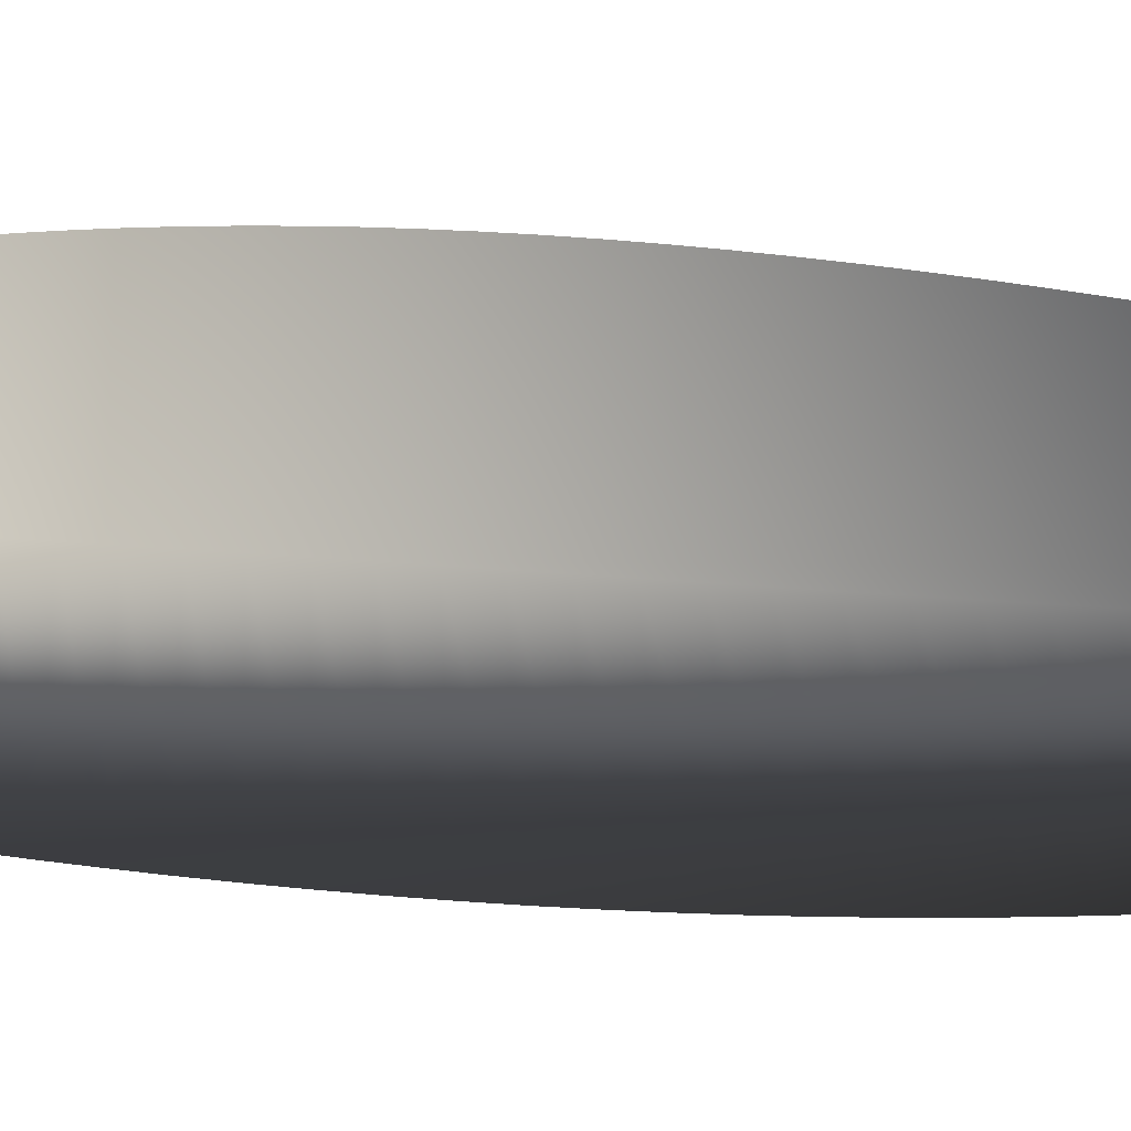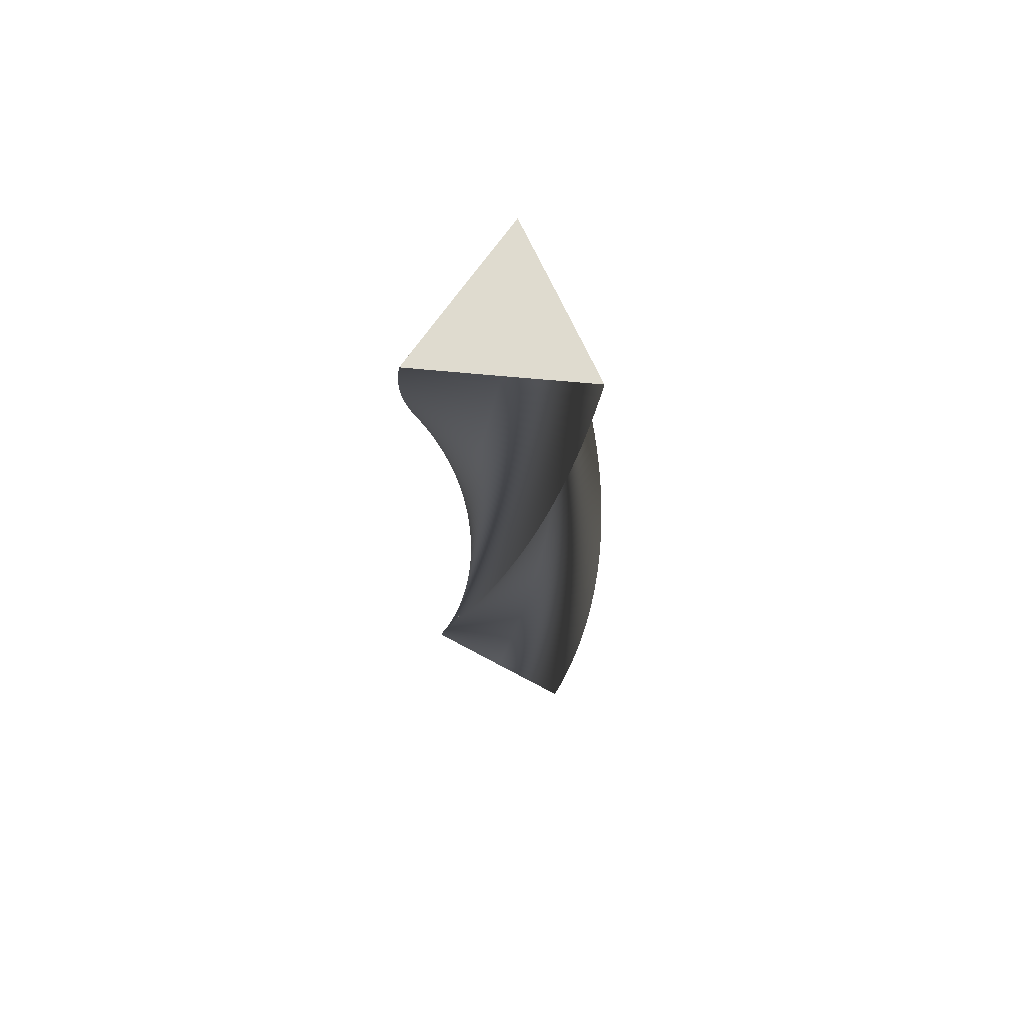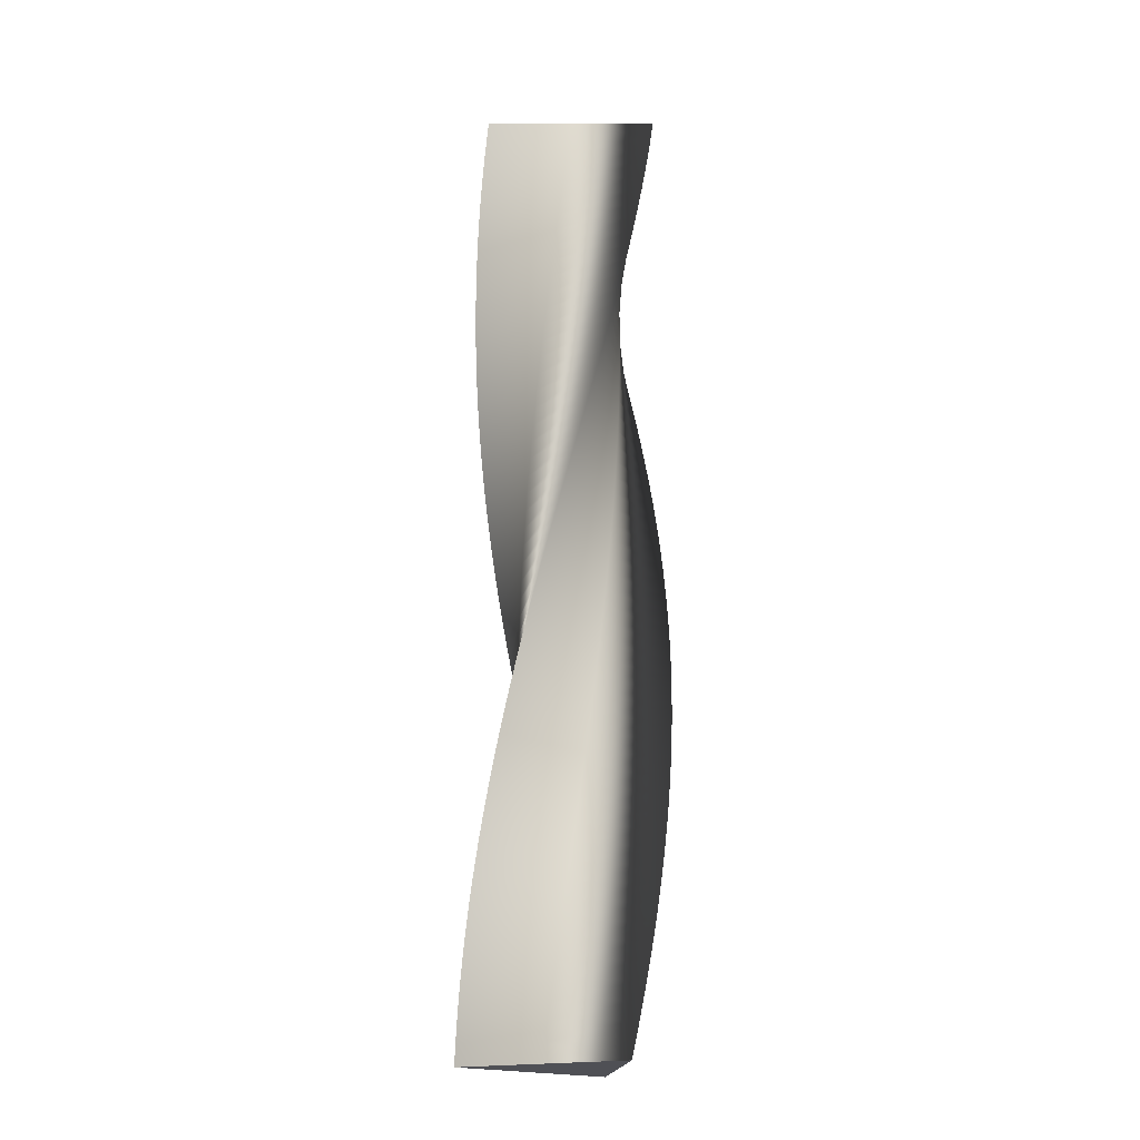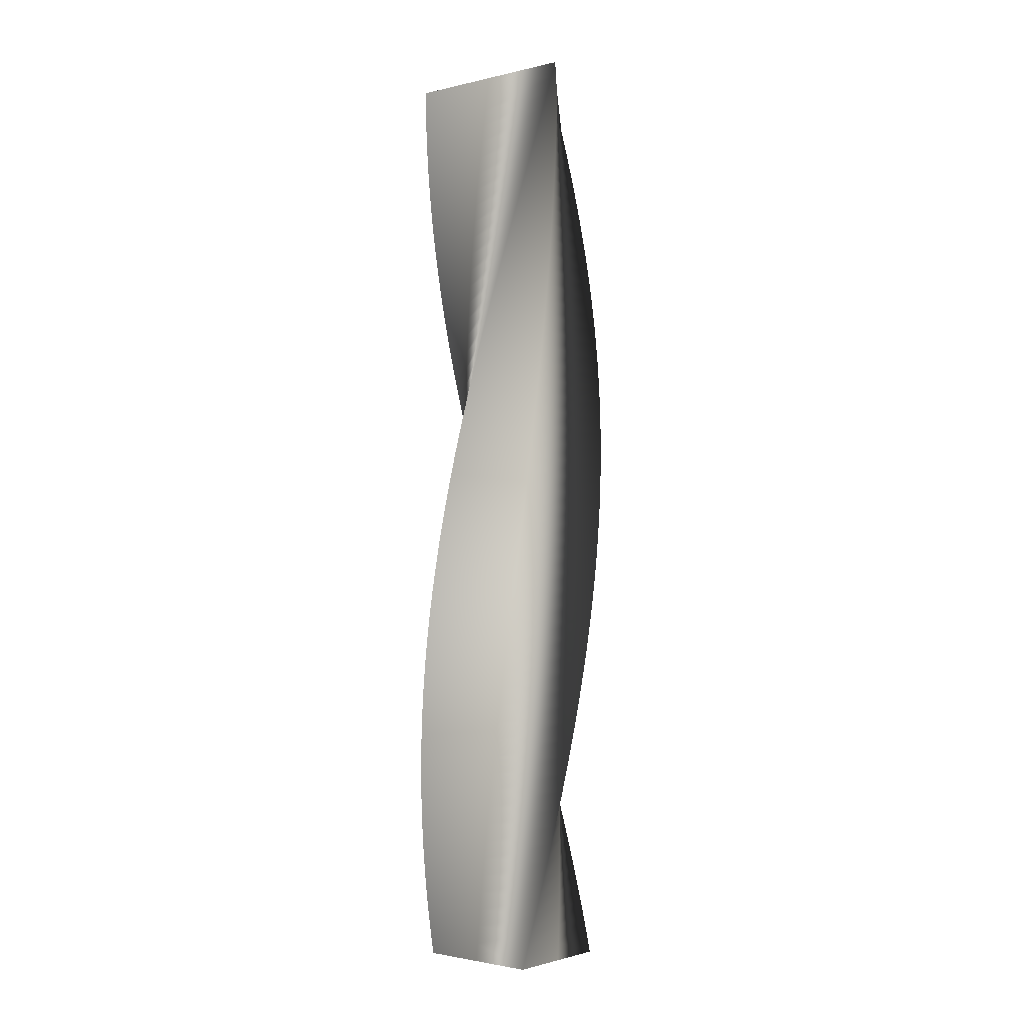
<metadata>
{"format":"obj","ext":"obj","renderer":"f3d","projection":"perspective","resolution":1024,"background":"white","views":[{"elev":-10.5,"azim":109.5,"up":"+Z"},{"elev":70.4,"azim":178.4,"up":"+Y"},{"elev":-19.3,"azim":-66.7,"up":"+Y"},{"elev":-7.4,"azim":85.8,"up":"+Y"}]}
</metadata>
<code>
v 98.73 0 -0.1559
v 24.59 0 -42.96
v -49.5 0 -85.42
v -49.5 0 0.1885
v -49.23 0 85.58
v 24.91 0 42.77
v 98.73 0 -0.1559
v 98.62 18 -4.562
v 22.54 18 -43.83
v -53.46 18 -82.75
v -49.43 18 2.765
v -45.14 18 88.05
v 26.91 18 41.8
v 98.62 18 -4.562
v 98.3 36 -8.958
v 20.46 36 -44.6
v -57.3 36 -79.9
v -49.24 36 5.335
v -40.93 36 90.32
v 28.85 36 40.73
v 98.3 36 -8.958
v 97.81 53 -13.09
v 18.46 53 -45.23
v -60.79 53 -77.04
v -48.95 53 7.752
v -36.87 53 92.29
v 30.64 53 39.64
v 97.81 53 -13.09
v 97.11 70.67 -17.36
v 16.35 70.67 -45.8
v -64.28 70.67 -73.91
v -48.53 70.67 10.25
v -32.56 70.67 94.13
v 32.45 70.67 38.42
v 97.11 70.67 -17.36
v 96.21 88.33 -21.59
v 14.23 88.33 -46.26
v -67.62 88.33 -70.61
v -48 88.33 12.72
v -28.16 88.33 95.78
v 34.19 88.33 37.12
v 96.21 88.33 -21.59
v 95.11 106 -25.77
v 12.08 106 -46.63
v -70.81 106 -67.17
v -47.35 106 15.17
v -23.7 106 97.22
v 35.88 106 35.74
v 95.11 106 -25.77
v 93.82 123.7 -29.9
v 9.914 123.7 -46.9
v -73.83 123.7 -63.59
v -46.6 123.7 17.58
v -19.17 123.7 98.45
v 37.5 123.7 34.28
v 93.82 123.7 -29.9
v 92.35 141.3 -33.97
v 7.741 141.3 -47.07
v -76.69 141.3 -59.86
v -45.73 141.3 19.95
v -14.6 141.3 99.47
v 39.05 141.3 32.75
v 92.35 141.3 -33.97
v 90.68 159 -37.96
v 5.563 159 -47.13
v -79.37 159 -56.01
v -44.75 159 22.29
v -9.975 159 100.3
v 40.53 159 31.15
v 90.68 159 -37.96
v 88.84 176.7 -41.87
v 3.383 176.7 -47.1
v -81.87 176.7 -52.05
v -43.67 176.7 24.57
v -5.322 176.7 100.9
v 41.93 176.7 29.48
v 88.84 176.7 -41.87
v 86.81 194.3 -45.7
v 1.208 194.3 -46.97
v -84.18 194.3 -47.96
v -42.48 194.3 26.81
v -0.6466 194.3 101.3
v 43.26 194.3 27.75
v 86.81 194.3 -45.7
v 84.61 212 -49.42
v -0.9589 212 -46.73
v -86.3 212 -43.78
v -41.19 212 28.98
v 4.041 212 101.4
v 44.5 212 25.96
v 84.61 212 -49.42
v 82.24 229.7 -53.04
v -3.113 229.7 -46.4
v -88.23 229.7 -39.5
v -39.8 229.7 31.09
v 8.732 229.7 101.4
v 45.66 229.7 24.12
v 82.24 229.7 -53.04
v 79.71 247.3 -56.55
v -5.249 247.3 -45.96
v -89.95 247.3 -35.14
v -38.31 247.3 33.14
v 13.41 247.3 101.1
v 46.73 247.3 22.22
v 79.71 247.3 -56.55
v 77.01 265 -59.93
v -7.362 265 -45.43
v -91.48 265 -30.71
v -36.73 265 35.12
v 18.08 265 100.6
v 47.71 265 20.28
v 77.01 265 -59.93
v 74.17 282.7 -63.19
v -9.449 282.7 -44.8
v -92.79 282.7 -26.2
v -35.06 282.7 37.02
v 22.72 282.7 99.9
v 48.6 282.7 18.29
v 74.17 282.7 -63.19
v 71.17 300.3 -66.31
v -11.5 300.3 -44.08
v -93.9 300.3 -21.64
v -33.31 300.3 38.84
v 27.32 300.3 98.98
v 49.4 300.3 16.26
v 71.17 300.3 -66.31
v 68.04 318 -69.29
v -13.52 318 -43.26
v -94.79 318 -17.04
v -31.47 318 40.58
v 31.87 318 97.85
v 50.11 318 14.2
v 68.04 318 -69.29
v 64.77 335.7 -72.12
v -15.5 335.7 -42.35
v -95.47 335.7 -12.4
v -29.55 335.7 42.23
v 36.37 335.7 96.51
v 50.72 335.7 12.11
v 64.77 335.7 -72.12
v 61.37 353.3 -74.8
v -17.44 353.3 -41.34
v -95.94 353.3 -7.731
v -27.56 353.3 43.79
v 40.8 353.3 94.97
v 51.23 353.3 9.992
v 61.37 353.3 -74.8
v 57.85 371 -77.31
v -19.33 371 -40.25
v -96.19 371 -3.047
v -25.5 371 45.26
v 45.15 371 93.22
v 51.64 371 7.853
v 57.85 371 -77.31
v 54.22 388.7 -79.67
v -21.16 388.7 -39.08
v -96.22 388.7 1.644
v -23.38 388.7 46.63
v 49.42 388.7 91.27
v 51.96 388.7 5.697
v 54.22 388.7 -79.67
v 50.48 406.3 -81.85
v -22.94 406.3 -37.82
v -96.03 406.3 6.331
v -21.19 406.3 47.9
v 53.59 406.3 89.13
v 52.17 406.3 3.529
v 50.48 406.3 -81.85
v 46.65 424 -83.85
v -24.66 424 -36.48
v -95.63 424 11
v -18.95 424 49.07
v 57.66 424 86.8
v 52.28 424 1.354
v 46.65 424 -83.85
v 42.73 441.7 -85.68
v -26.31 441.7 -35.06
v -95.02 441.7 15.65
v -16.65 441.7 50.14
v 61.62 441.7 84.28
v 52.3 441.7 -0.8249
v 42.73 441.7 -85.68
v 38.73 459.3 -87.32
v -27.9 459.3 -33.56
v -94.18 459.3 20.27
v -14.31 459.3 51.09
v 65.45 459.3 81.58
v 52.21 459.3 -3.002
v 38.73 459.3 -87.32
v 34.66 477 -88.78
v -29.41 477 -32
v -93.14 477 24.84
v -11.93 477 51.94
v 69.16 477 78.71
v 52.02 477 -5.172
v 34.66 477 -88.78
v 30.52 494.7 -90.05
v -30.86 494.7 -30.36
v -91.89 494.7 29.36
v -9.507 494.7 52.68
v 72.73 494.7 75.67
v 51.73 494.7 -7.331
v 30.52 494.7 -90.05
v 26.33 512.3 -91.12
v -32.22 512.3 -28.66
v -90.42 512.3 33.82
v -7.056 512.3 53.3
v 76.16 512.3 72.46
v 51.34 512.3 -9.475
v 26.33 512.3 -91.12
v 22.1 530 -92
v -33.51 530 -26.9
v -88.76 530 38.21
v -4.578 530 53.81
v 79.43 530 69.1
v 50.86 530 -11.6
v 22.1 530 -92
v 17.82 547.7 -92.69
v -34.71 547.7 -25.08
v -86.89 547.7 42.51
v -2.079 547.7 54.2
v 82.55 547.7 65.6
v 50.27 547.7 -13.7
v 17.82 547.7 -92.69
v 13.53 565.3 -93.17
v -35.82 565.3 -23.21
v -84.83 565.3 46.72
v 0.4349 565.3 54.48
v 85.5 565.3 61.95
v 49.59 565.3 -15.77
v 13.53 565.3 -93.17
v 9.21 583 -93.46
v -36.85 583 -21.29
v -82.57 583 50.83
v 2.959 583 54.64
v 88.28 583 58.17
v 48.81 583 -17.8
v 9.21 583 -93.46
v 4.885 600.7 -93.54
v -37.79 600.7 -19.32
v -80.12 600.7 54.84
v 5.488 600.7 54.69
v 90.88 600.7 54.27
v 47.94 600.7 -19.8
v 4.885 600.7 -93.54
v 0.7455 617.6 -93.44
v -38.6 617.6 -17.4
v -77.61 617.6 58.56
v 7.909 617.6 54.62
v 93.2 617.6 50.42
v 47.03 617.6 -21.67
v 0.7455 617.6 -93.44
v -3.651 635.6 -93.12
v -39.38 635.6 -15.32
v -74.76 635.6 62.4
v 10.48 635.6 54.43
v 95.48 635.6 46.22
v 45.96 635.6 -23.62
v -3.651 635.6 -93.12
v -8.027 653.6 -92.6
v -40.05 653.6 -13.2
v -71.73 653.6 66.09
v 13.04 653.6 54.12
v 97.55 653.6 41.92
v 44.8 653.6 -25.51
v -8.027 653.6 -92.6
v -12.37 671.6 -91.88
v -40.62 671.6 -11.06
v -68.53 671.6 69.64
v 15.58 671.6 53.69
v 99.43 671.6 37.52
v 43.56 671.6 -27.35
v -12.37 671.6 -91.88
v -16.68 689.6 -90.95
v -41.09 689.6 -8.886
v -65.17 689.6 73.04
v 18.1 689.6 53.15
v 101.1 689.6 33.04
v 42.23 689.6 -29.13
v -16.68 689.6 -90.95
v -20.73 706.7 -89.88
v -41.44 706.7 -6.808
v -61.83 706.7 76.11
v 20.46 706.7 52.52
v 102.5 706.7 28.72
v 40.89 706.7 -30.75
v -20.73 706.7 -89.88
v -24.85 724.3 -88.58
v -41.7 724.3 -4.644
v -58.24 724.3 79.13
v 22.87 724.3 51.75
v 103.7 724.3 24.19
v 39.43 724.3 -32.37
v -24.85 724.3 -88.58
v -28.92 742 -87.1
v -41.87 742 -2.471
v -54.52 742 81.98
v 25.25 742 50.88
v 104.7 742 19.61
v 37.89 742 -33.92
v -28.92 742 -87.1
v -32.91 759.7 -85.43
v -41.93 759.7 -0.2923
v -50.66 759.7 84.65
v 27.58 759.7 49.9
v 105.5 759.7 14.99
v 36.29 759.7 -35.39
v -32.91 759.7 -85.43
v -36.82 777.3 -83.58
v -41.89 777.3 1.887
v -46.69 777.3 87.14
v 29.86 777.3 48.81
v 106.1 777.3 10.33
v 34.62 777.3 -36.79
v -36.82 777.3 -83.58
v -40.64 795 -81.54
v -41.76 795 4.062
v -42.6 795 89.45
v 32.09 795 47.62
v 106.5 795 5.658
v 32.89 795 -38.12
v -40.64 795 -81.54
v -44.36 812.7 -79.34
v -41.52 812.7 6.229
v -38.42 812.7 91.56
v 34.27 812.7 46.32
v 106.6 812.7 0.9698
v 31.1 812.7 -39.36
v -44.36 812.7 -79.34
v -47.97 830.3 -76.96
v -41.18 830.3 8.382
v -34.14 830.3 93.48
v 36.38 830.3 44.93
v 106.6 830.3 -3.721
v 29.25 830.3 -40.51
v -47.97 830.3 -76.96
v -51.47 848 -74.42
v -40.74 848 10.52
v -29.77 848 95.2
v 38.42 848 43.44
v 106.3 848 -8.403
v 27.35 848 -41.58
v -51.47 848 -74.42
v -54.74 865.1 -71.81
v -40.23 865.1 12.56
v -25.48 865.1 96.67
v 40.33 865.1 41.91
v 105.8 865.1 -12.91
v 25.47 865.1 -42.53
v -54.74 865.1 -71.81
v -58.06 883.1 -68.91
v -39.58 883.1 14.69
v -20.89 883.1 98.01
v 42.27 883.1 40.21
v 105.1 883.1 -17.64
v 23.45 883.1 -43.44
v -58.06 883.1 -68.91
v -61.23 901.1 -65.85
v -38.84 901.1 16.78
v -16.25 901.1 99.13
v 44.12 901.1 38.42
v 104.1 901.1 -22.32
v 21.38 901.1 -44.25
v -61.23 901.1 -65.85
v -64.08 918 -62.85
v -38.05 918 18.71
v -11.83 918 99.98
v 45.78 918 36.66
v 103.1 918 -26.68
v 19.41 918 -44.92
v -64.08 918 -62.85
v -66.97 936 -59.52
v -37.12 936 20.73
v -7.106 936 100.7
v 47.47 936 34.7
v 101.7 936 -31.26
v 17.27 936 -45.54
v -66.97 936 -59.52
v -69.69 954 -56.05
v -36.1 954 22.7
v -2.35 954 101.1
v 49.05 954 32.68
v 100.1 954 -35.77
v 15.12 954 -46.06
v -69.69 954 -56.05
v -69.69 954 -56.05
v -36.1 954 22.7
v -2.35 954 101.1
v 49.05 954 32.68
v 100.1 954 -35.77
v 15.12 954 -46.06
v 98.73 0 -0.1559
v 24.91 0 42.77
v -49.23 0 85.58
v -49.5 0 0.1885
v -49.5 0 -85.42
v 24.59 0 -42.96
f 16 15 8 9
f 17 16 9 10
f 18 17 10 11
f 19 18 11 12
f 20 19 12 13
f 21 20 13 14
f 23 22 15 16
f 24 23 16 17
f 25 24 17 18
f 26 25 18 19
f 27 26 19 20
f 28 27 20 21
f 30 29 22 23
f 31 30 23 24
f 32 31 24 25
f 33 32 25 26
f 34 33 26 27
f 35 34 27 28
f 37 36 29 30
f 38 37 30 31
f 39 38 31 32
f 40 39 32 33
f 41 40 33 34
f 42 41 34 35
f 44 43 36 37
f 45 44 37 38
f 46 45 38 39
f 47 46 39 40
f 48 47 40 41
f 49 48 41 42
f 51 50 43 44
f 52 51 44 45
f 53 52 45 46
f 54 53 46 47
f 55 54 47 48
f 56 55 48 49
f 58 57 50 51
f 59 58 51 52
f 60 59 52 53
f 61 60 53 54
f 62 61 54 55
f 63 62 55 56
f 65 64 57 58
f 66 65 58 59
f 67 66 59 60
f 68 67 60 61
f 69 68 61 62
f 70 69 62 63
f 72 71 64 65
f 73 72 65 66
f 74 73 66 67
f 75 74 67 68
f 76 75 68 69
f 77 76 69 70
f 79 78 71 72
f 80 79 72 73
f 81 80 73 74
f 82 81 74 75
f 83 82 75 76
f 84 83 76 77
f 86 85 78 79
f 87 86 79 80
f 88 87 80 81
f 89 88 81 82
f 90 89 82 83
f 91 90 83 84
f 93 92 85 86
f 94 93 86 87
f 95 94 87 88
f 96 95 88 89
f 97 96 89 90
f 98 97 90 91
f 100 99 92 93
f 101 100 93 94
f 102 101 94 95
f 103 102 95 96
f 104 103 96 97
f 105 104 97 98
f 107 106 99 100
f 108 107 100 101
f 109 108 101 102
f 110 109 102 103
f 111 110 103 104
f 112 111 104 105
f 114 113 106 107
f 115 114 107 108
f 116 115 108 109
f 117 116 109 110
f 118 117 110 111
f 119 118 111 112
f 121 120 113 114
f 122 121 114 115
f 123 122 115 116
f 124 123 116 117
f 125 124 117 118
f 126 125 118 119
f 128 127 120 121
f 129 128 121 122
f 130 129 122 123
f 131 130 123 124
f 132 131 124 125
f 133 132 125 126
f 135 134 127 128
f 136 135 128 129
f 137 136 129 130
f 138 137 130 131
f 139 138 131 132
f 140 139 132 133
f 142 141 134 135
f 143 142 135 136
f 144 143 136 137
f 145 144 137 138
f 146 145 138 139
f 147 146 139 140
f 149 148 141 142
f 150 149 142 143
f 151 150 143 144
f 152 151 144 145
f 153 152 145 146
f 154 153 146 147
f 156 155 148 149
f 157 156 149 150
f 158 157 150 151
f 159 158 151 152
f 160 159 152 153
f 161 160 153 154
f 163 162 155 156
f 164 163 156 157
f 165 164 157 158
f 166 165 158 159
f 167 166 159 160
f 168 167 160 161
f 170 169 162 163
f 171 170 163 164
f 172 171 164 165
f 173 172 165 166
f 174 173 166 167
f 175 174 167 168
f 177 176 169 170
f 178 177 170 171
f 179 178 171 172
f 180 179 172 173
f 181 180 173 174
f 182 181 174 175
f 184 183 176 177
f 185 184 177 178
f 186 185 178 179
f 187 186 179 180
f 188 187 180 181
f 189 188 181 182
f 191 190 183 184
f 192 191 184 185
f 193 192 185 186
f 194 193 186 187
f 195 194 187 188
f 196 195 188 189
f 198 197 190 191
f 199 198 191 192
f 200 199 192 193
f 201 200 193 194
f 202 201 194 195
f 203 202 195 196
f 205 204 197 198
f 206 205 198 199
f 207 206 199 200
f 208 207 200 201
f 209 208 201 202
f 210 209 202 203
f 212 211 204 205
f 213 212 205 206
f 214 213 206 207
f 215 214 207 208
f 216 215 208 209
f 217 216 209 210
f 219 218 211 212
f 220 219 212 213
f 221 220 213 214
f 222 221 214 215
f 223 222 215 216
f 224 223 216 217
f 226 225 218 219
f 227 226 219 220
f 228 227 220 221
f 229 228 221 222
f 230 229 222 223
f 231 230 223 224
f 233 232 225 226
f 234 233 226 227
f 235 234 227 228
f 236 235 228 229
f 237 236 229 230
f 238 237 230 231
f 240 239 232 233
f 241 240 233 234
f 242 241 234 235
f 243 242 235 236
f 244 243 236 237
f 245 244 237 238
f 247 246 239 240
f 248 247 240 241
f 249 248 241 242
f 250 249 242 243
f 251 250 243 244
f 252 251 244 245
f 254 253 246 247
f 255 254 247 248
f 256 255 248 249
f 257 256 249 250
f 258 257 250 251
f 259 258 251 252
f 261 260 253 254
f 262 261 254 255
f 263 262 255 256
f 264 263 256 257
f 265 264 257 258
f 266 265 258 259
f 268 267 260 261
f 269 268 261 262
f 270 269 262 263
f 271 270 263 264
f 272 271 264 265
f 273 272 265 266
f 275 274 267 268
f 276 275 268 269
f 277 276 269 270
f 278 277 270 271
f 279 278 271 272
f 280 279 272 273
f 282 281 274 275
f 283 282 275 276
f 284 283 276 277
f 285 284 277 278
f 286 285 278 279
f 287 286 279 280
f 289 288 281 282
f 290 289 282 283
f 291 290 283 284
f 292 291 284 285
f 293 292 285 286
f 294 293 286 287
f 296 295 288 289
f 297 296 289 290
f 298 297 290 291
f 299 298 291 292
f 300 299 292 293
f 301 300 293 294
f 303 302 295 296
f 304 303 296 297
f 305 304 297 298
f 306 305 298 299
f 307 306 299 300
f 308 307 300 301
f 310 309 302 303
f 311 310 303 304
f 312 311 304 305
f 313 312 305 306
f 314 313 306 307
f 315 314 307 308
f 317 316 309 310
f 318 317 310 311
f 319 318 311 312
f 320 319 312 313
f 321 320 313 314
f 322 321 314 315
f 324 323 316 317
f 325 324 317 318
f 326 325 318 319
f 327 326 319 320
f 328 327 320 321
f 329 328 321 322
f 331 330 323 324
f 332 331 324 325
f 333 332 325 326
f 334 333 326 327
f 335 334 327 328
f 336 335 328 329
f 338 337 330 331
f 339 338 331 332
f 340 339 332 333
f 341 340 333 334
f 342 341 334 335
f 343 342 335 336
f 345 344 337 338
f 346 345 338 339
f 347 346 339 340
f 348 347 340 341
f 349 348 341 342
f 350 349 342 343
f 352 351 344 345
f 353 352 345 346
f 354 353 346 347
f 355 354 347 348
f 356 355 348 349
f 357 356 349 350
f 359 358 351 352
f 360 359 352 353
f 361 360 353 354
f 362 361 354 355
f 363 362 355 356
f 364 363 356 357
f 366 365 358 359
f 367 366 359 360
f 368 367 360 361
f 369 368 361 362
f 370 369 362 363
f 371 370 363 364
f 373 372 365 366
f 374 373 366 367
f 375 374 367 368
f 376 375 368 369
f 377 376 369 370
f 378 377 370 371
f 2 9 8 1
f 3 10 9 2
f 10 3 4 11
f 6 13 12 5
f 7 14 13 6
f 11 4 5 12
f 373 380 379 372
f 374 381 380 373
f 381 374 375 382
f 377 384 383 376
f 378 385 384 377
f 382 375 376 383
f 390 391 387
f 386 387 391
f 389 387 388
f 390 387 389
f 393 394 395
f 396 397 395
f 393 397 392
f 395 397 393

</code>
